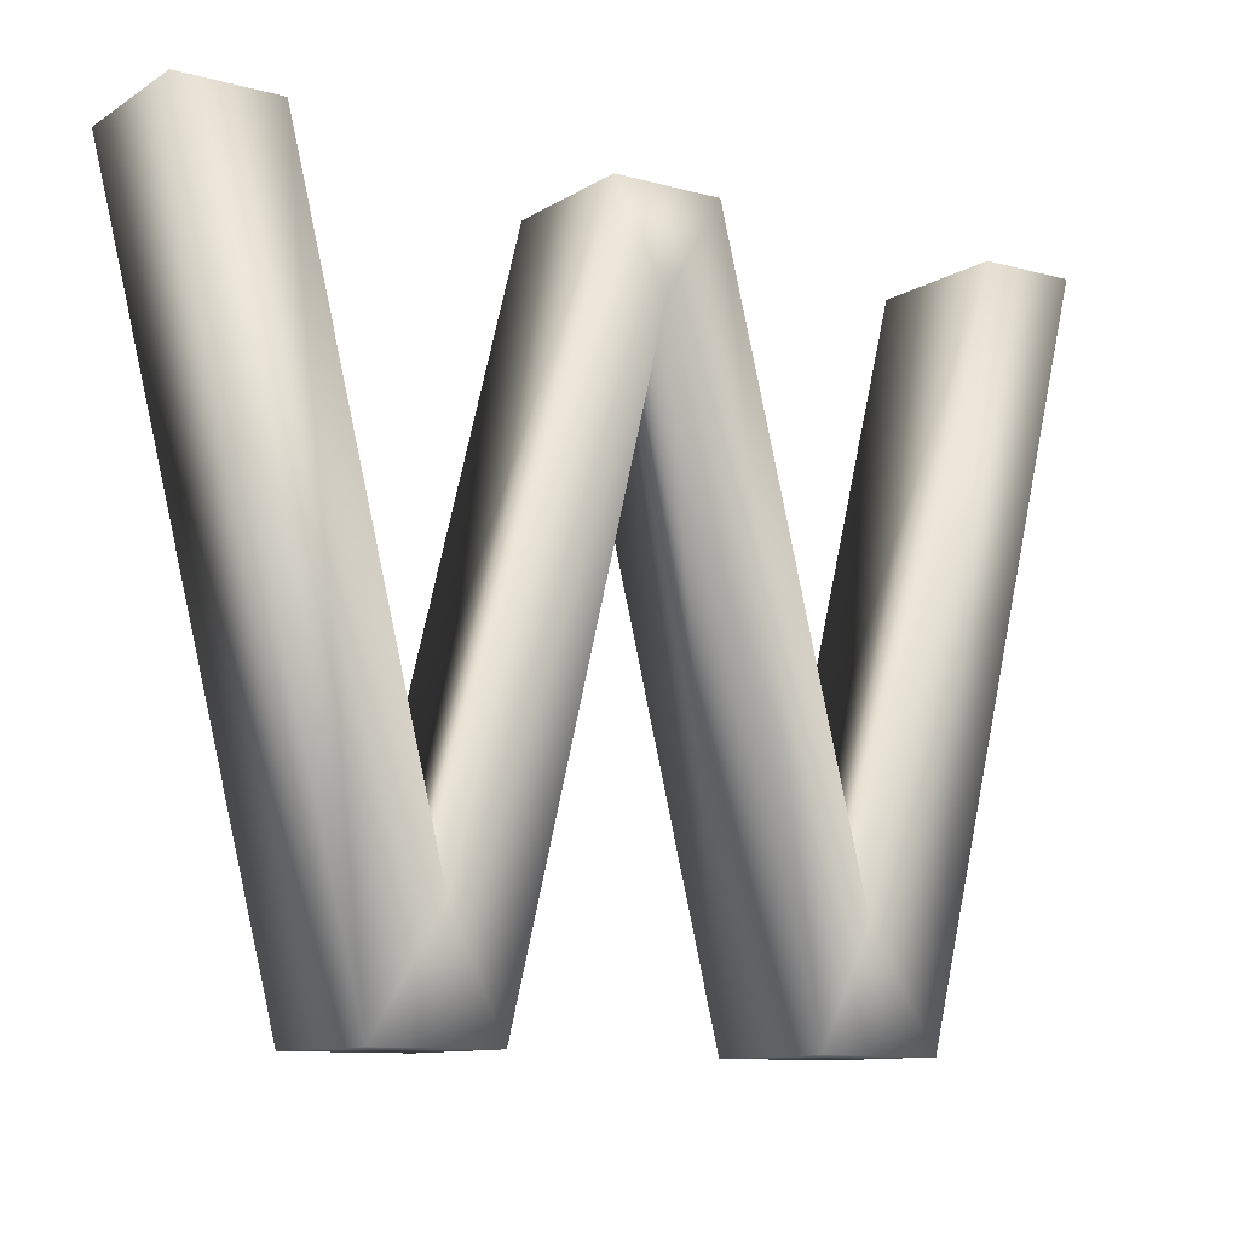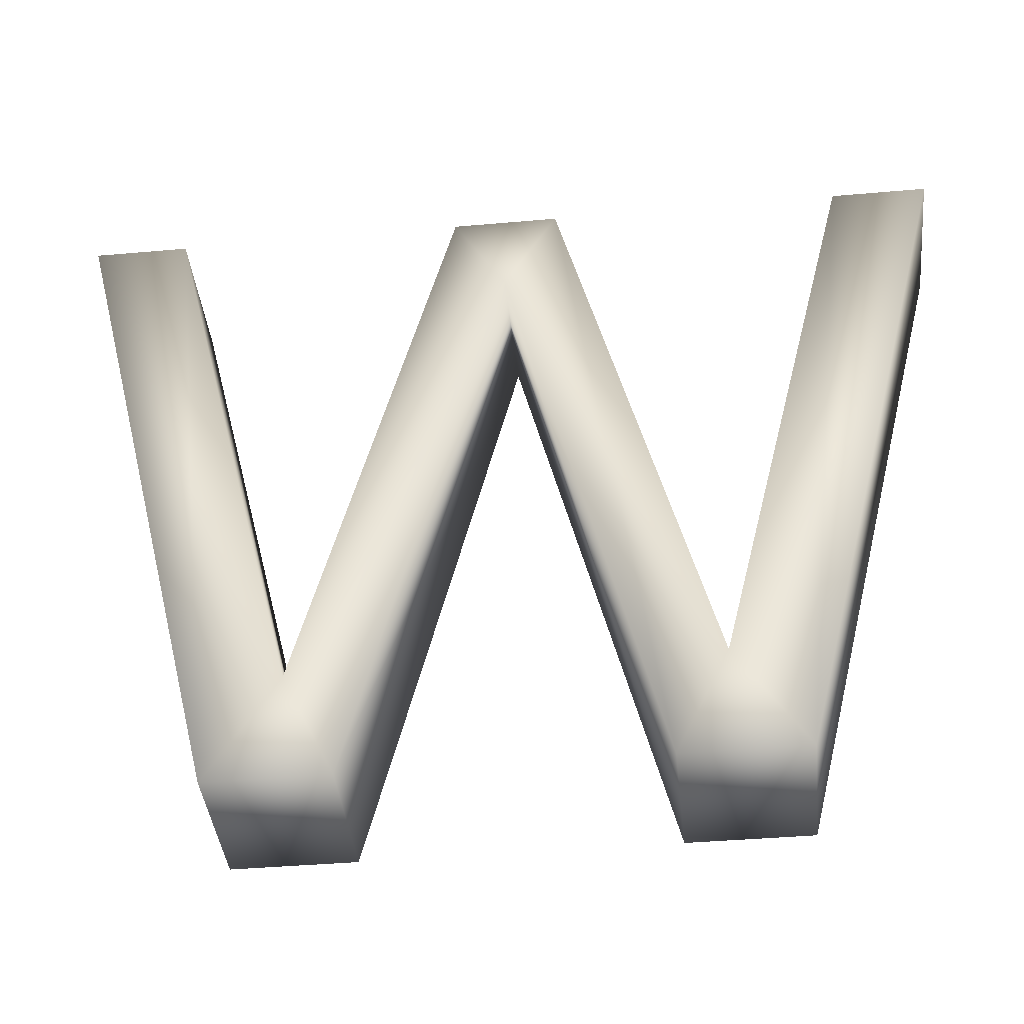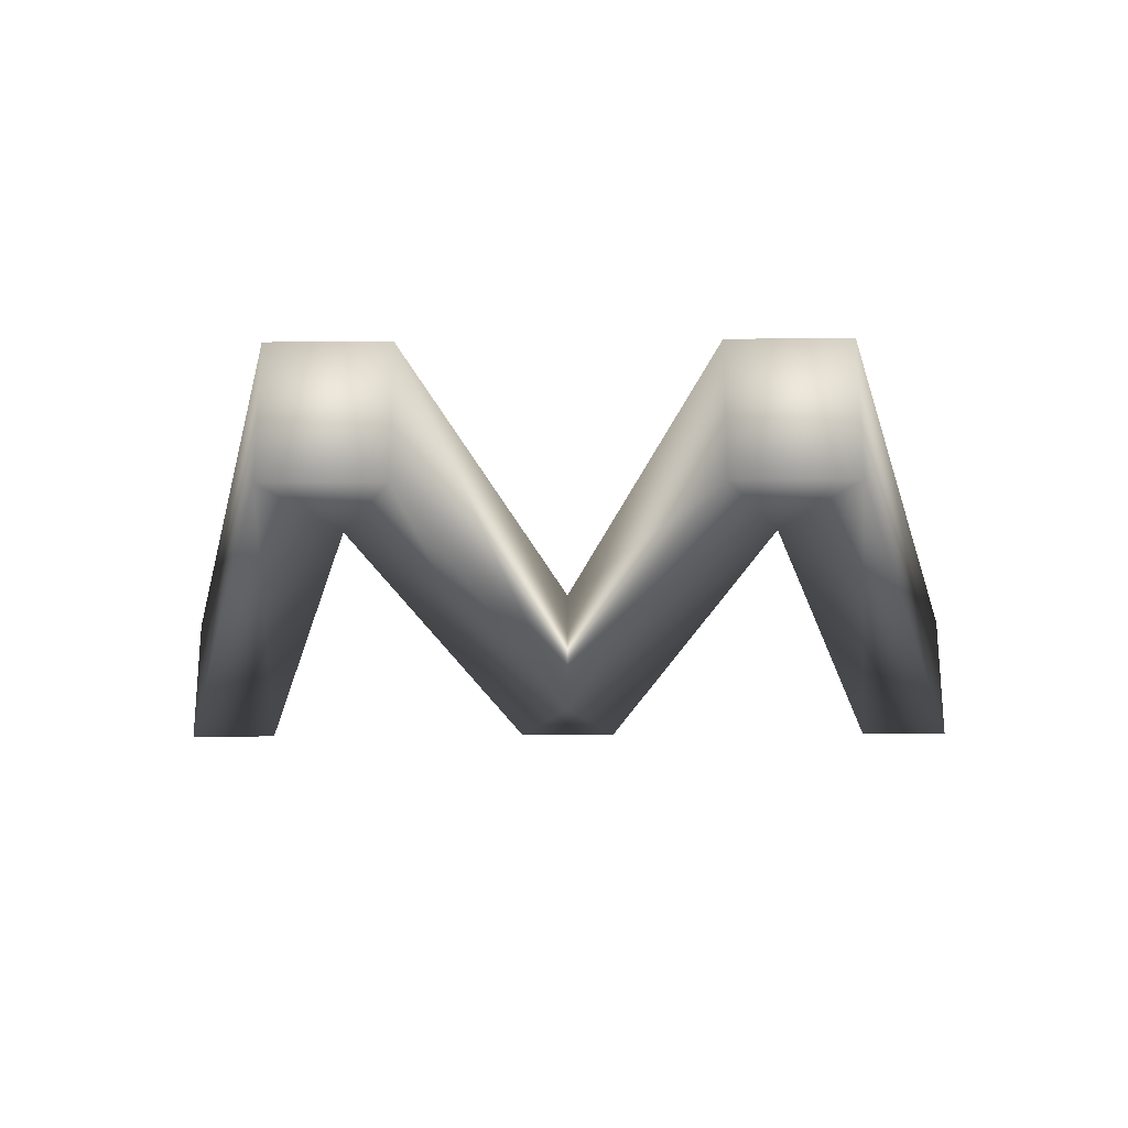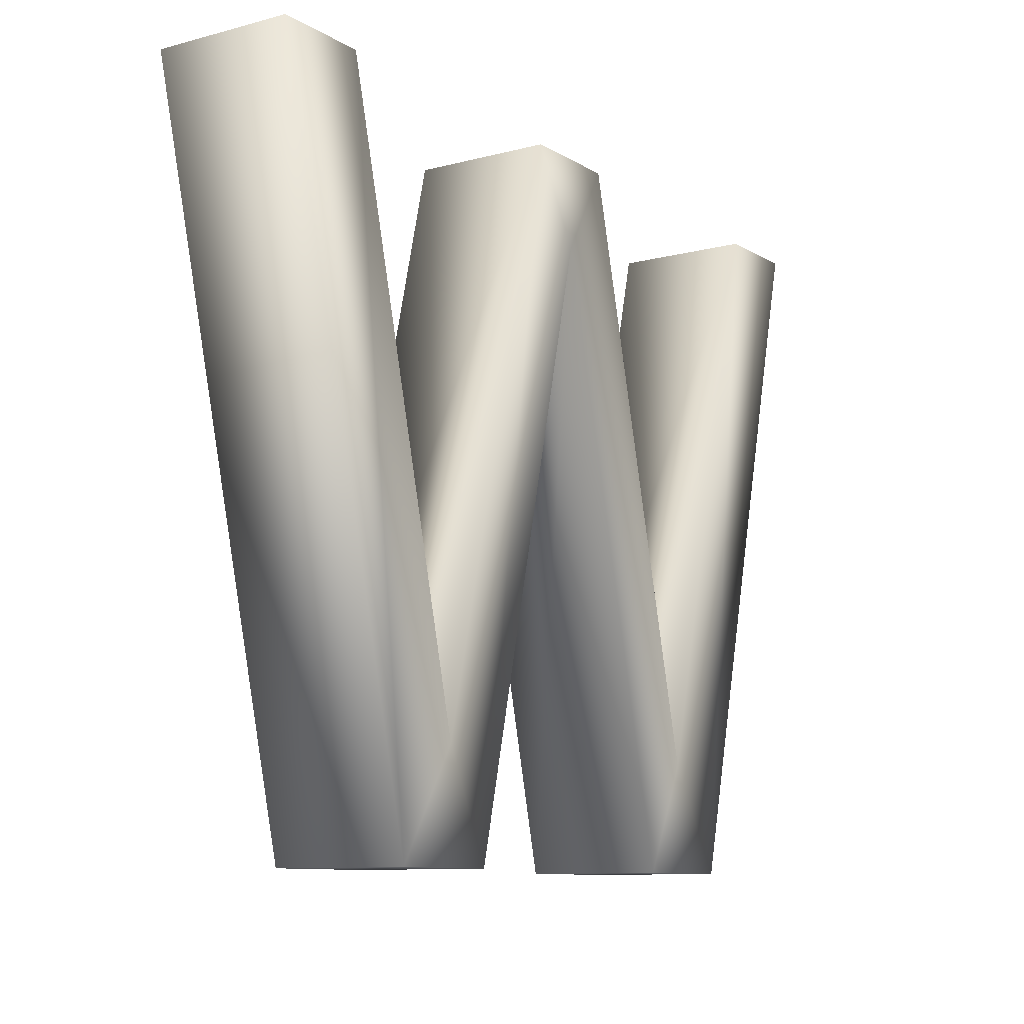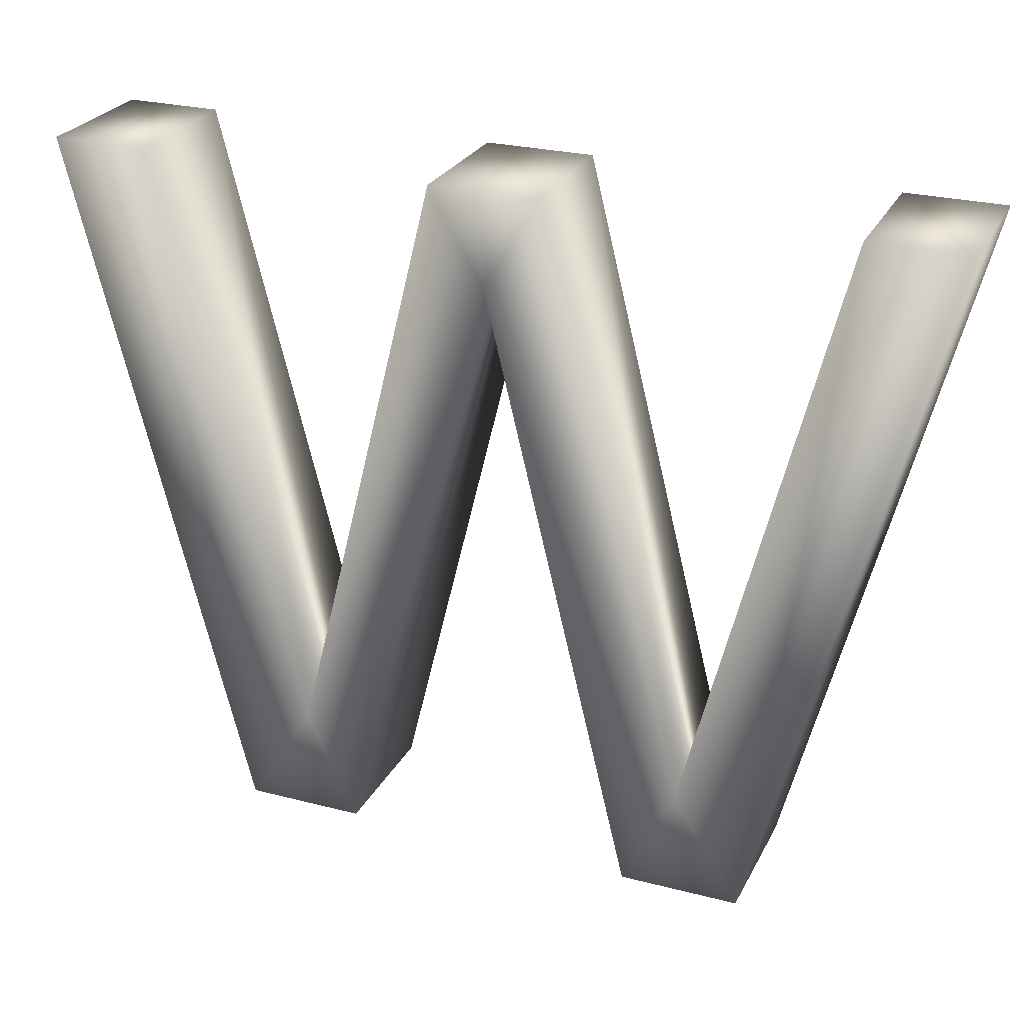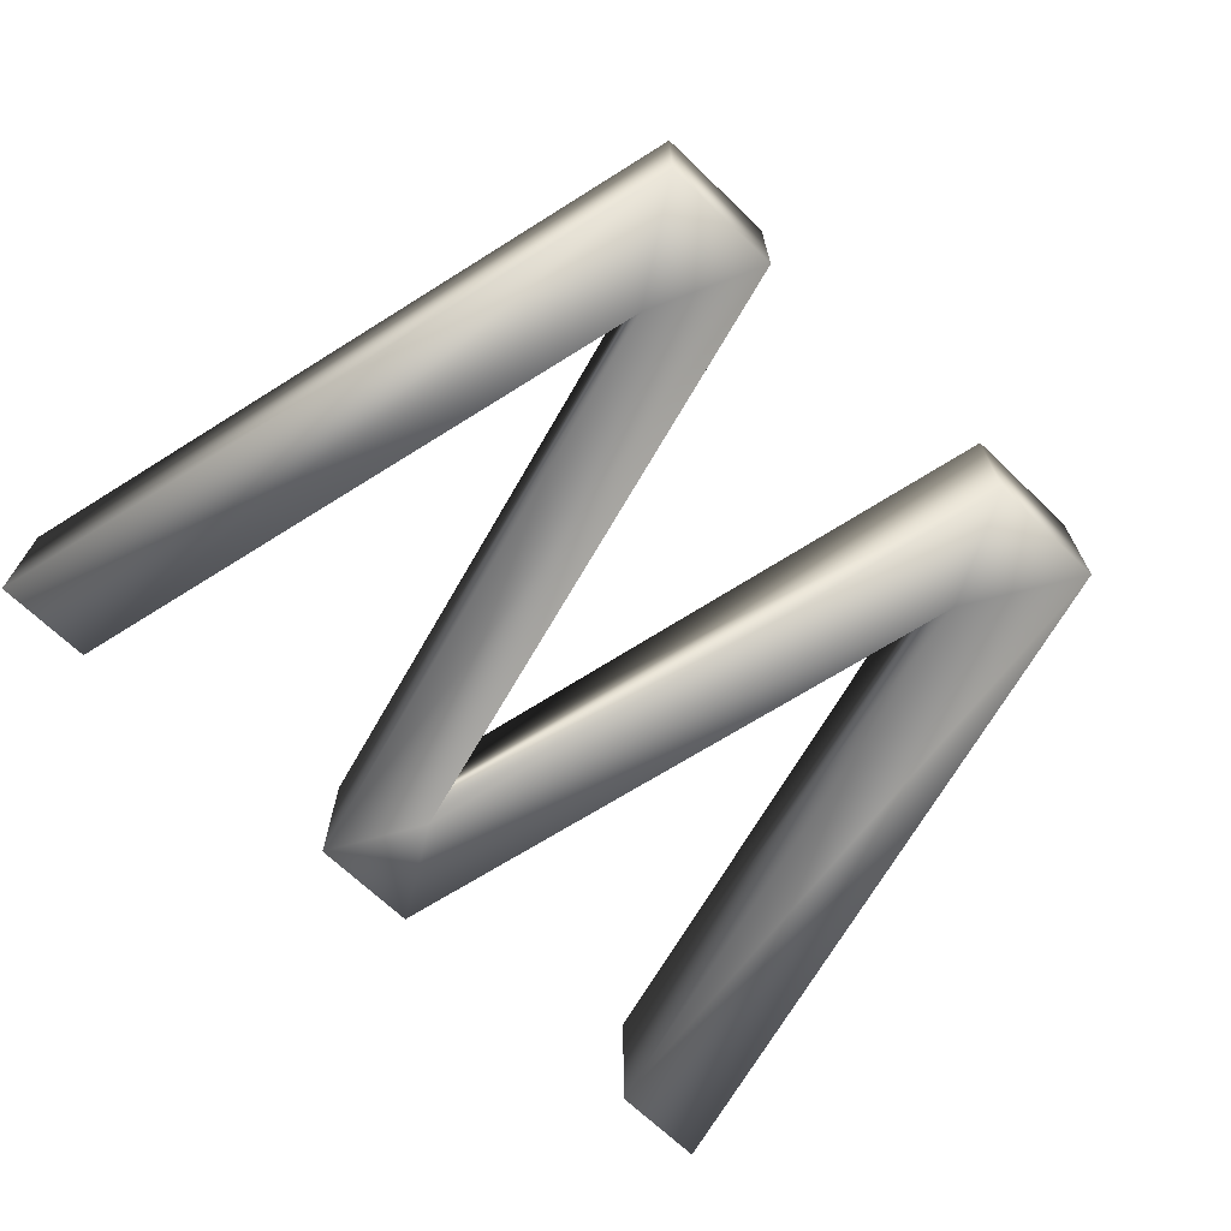
<metadata>
{"format":"obj","ext":"obj","renderer":"f3d","projection":"perspective","resolution":1024,"background":"white","views":[{"elev":-10.6,"azim":145.9,"up":"+Y"},{"elev":-41.4,"azim":-173.9,"up":"+Y"},{"elev":-23.1,"azim":0.8,"up":"+Z"},{"elev":-10.0,"azim":-56.1,"up":"+Y"},{"elev":26.3,"azim":22.2,"up":"+Y"},{"elev":-68.6,"azim":-43.8,"up":"+Z"}]}
</metadata>
<code>
v 0.03643 0.2 0
v 0.07848 0.03095 0
v 0.1204 0.2 0
v 0.1508 0.2 0
v 0.1929 0.03095 0
v 0.2348 0.2 0
v 0.2623 0.2 0
v 0.212 0 0
v 0.178 0 0
v 0.1358 0.1736 0
v 0.09323 0 0
v 0.05919 0 0
v 0.00913 0.2 0
v 0.03643 0.2 0.04
v 0.07848 0.03095 0.04
v 0.1204 0.2 0.04
v 0.1508 0.2 0.04
v 0.1929 0.03095 0.04
v 0.2348 0.2 0.04
v 0.2623 0.2 0.04
v 0.212 0 0.04
v 0.178 0 0.04
v 0.1358 0.1736 0.04
v 0.09323 0 0.04
v 0.05919 0 0.04
v 0.00913 0.2 0.04
f 12 13 1
f 6 7 8
f 12 1 2
f 5 6 8
f 11 12 2
f 5 8 9
f 11 2 3
f 5 9 10
f 10 11 3
f 4 5 10
f 10 3 4
f 14 26 25
f 21 20 19
f 15 14 25
f 21 19 18
f 15 25 24
f 22 21 18
f 16 15 24
f 23 22 18
f 16 24 23
f 23 18 17
f 17 16 23
f 14 15 1
f 1 15 2
f 15 16 2
f 2 16 3
f 16 17 3
f 3 17 4
f 17 18 4
f 4 18 5
f 18 19 5
f 5 19 6
f 19 20 6
f 6 20 7
f 20 21 7
f 7 21 8
f 21 22 8
f 8 22 9
f 22 23 9
f 9 23 10
f 23 24 10
f 10 24 11
f 24 25 11
f 11 25 12
f 26 14 13
f 13 14 1
f 25 26 12
f 12 26 13

</code>
